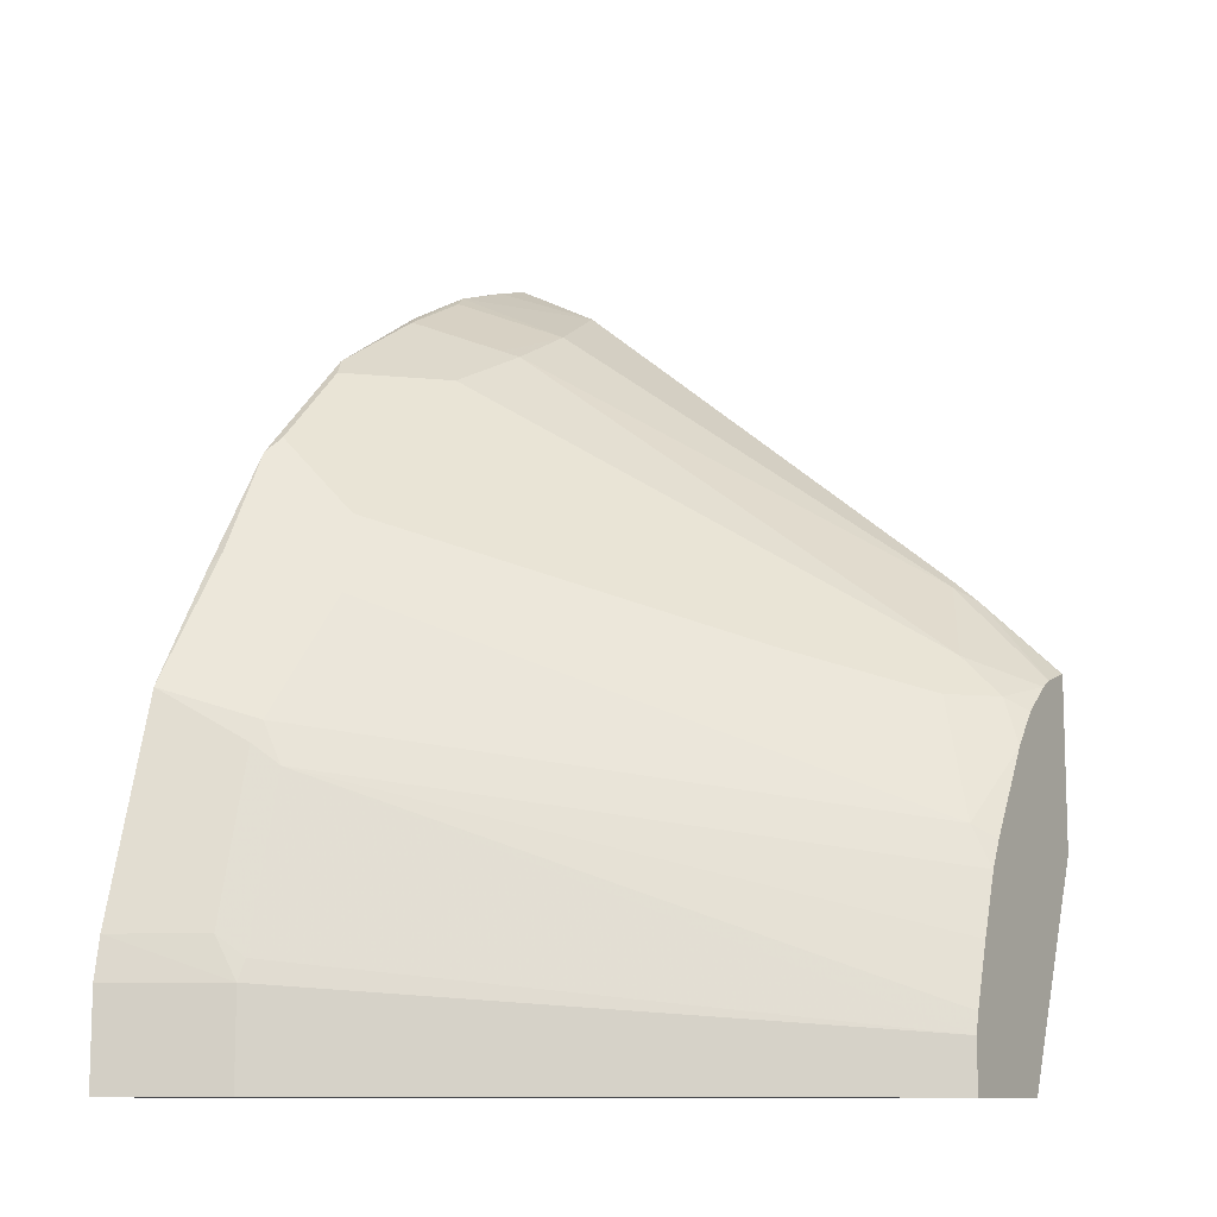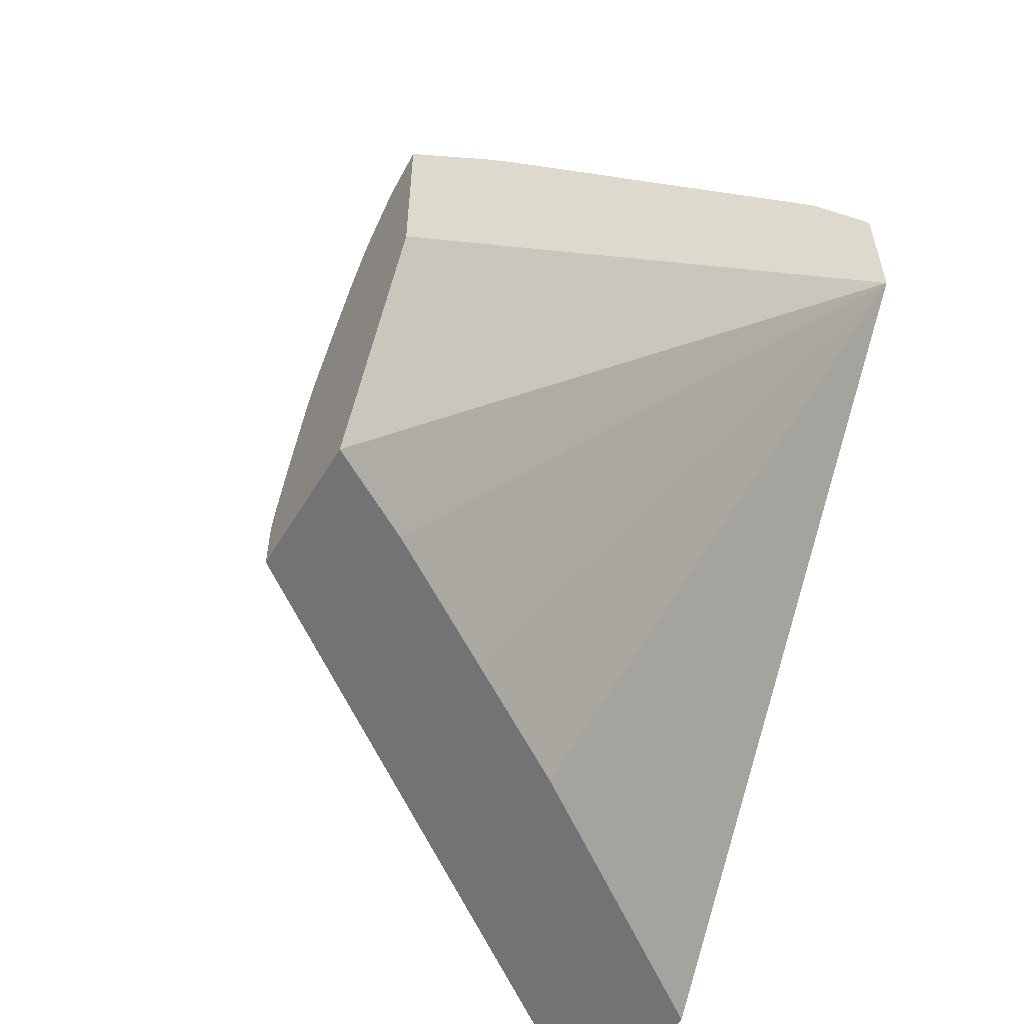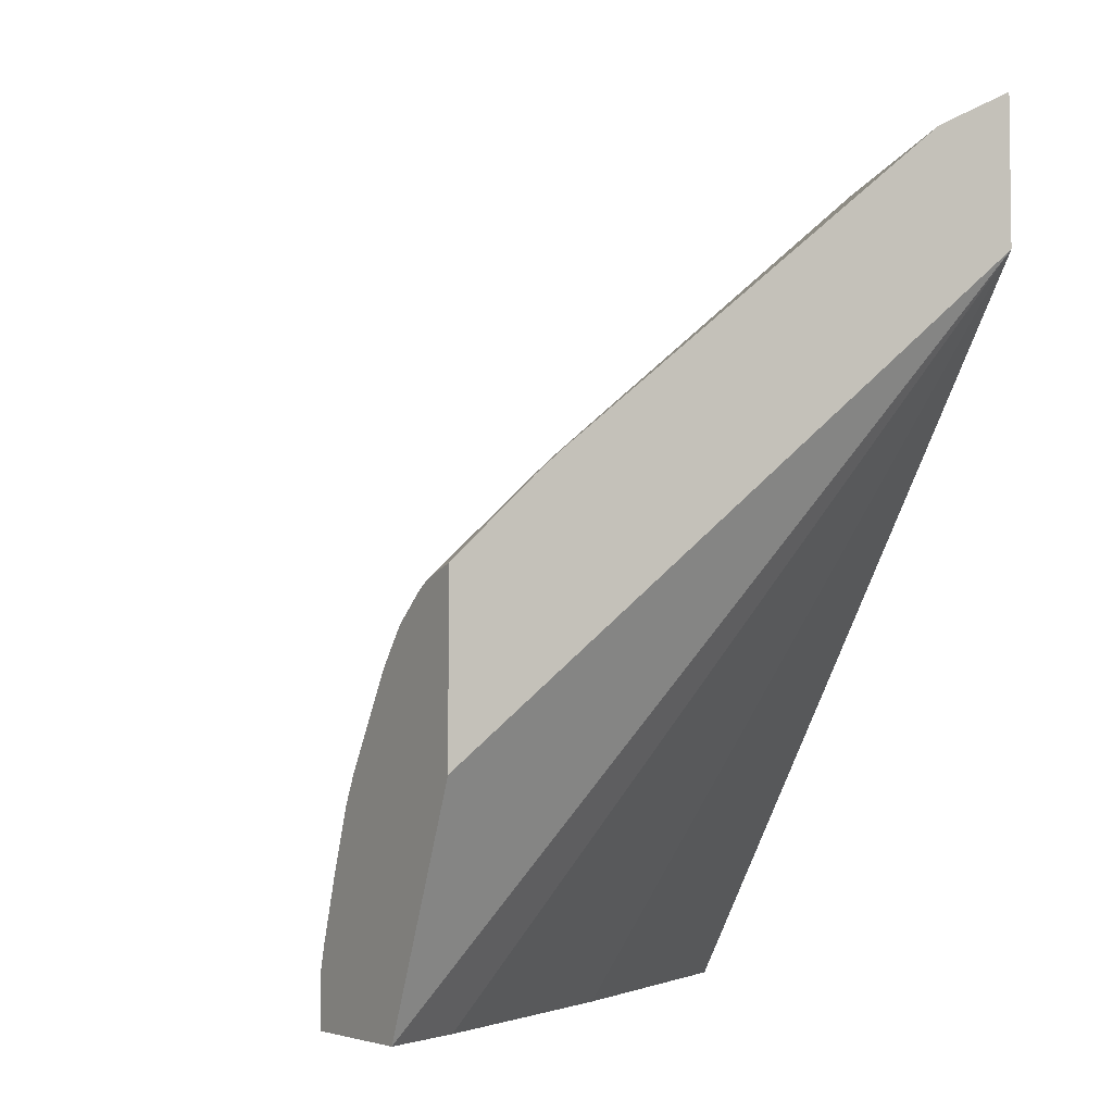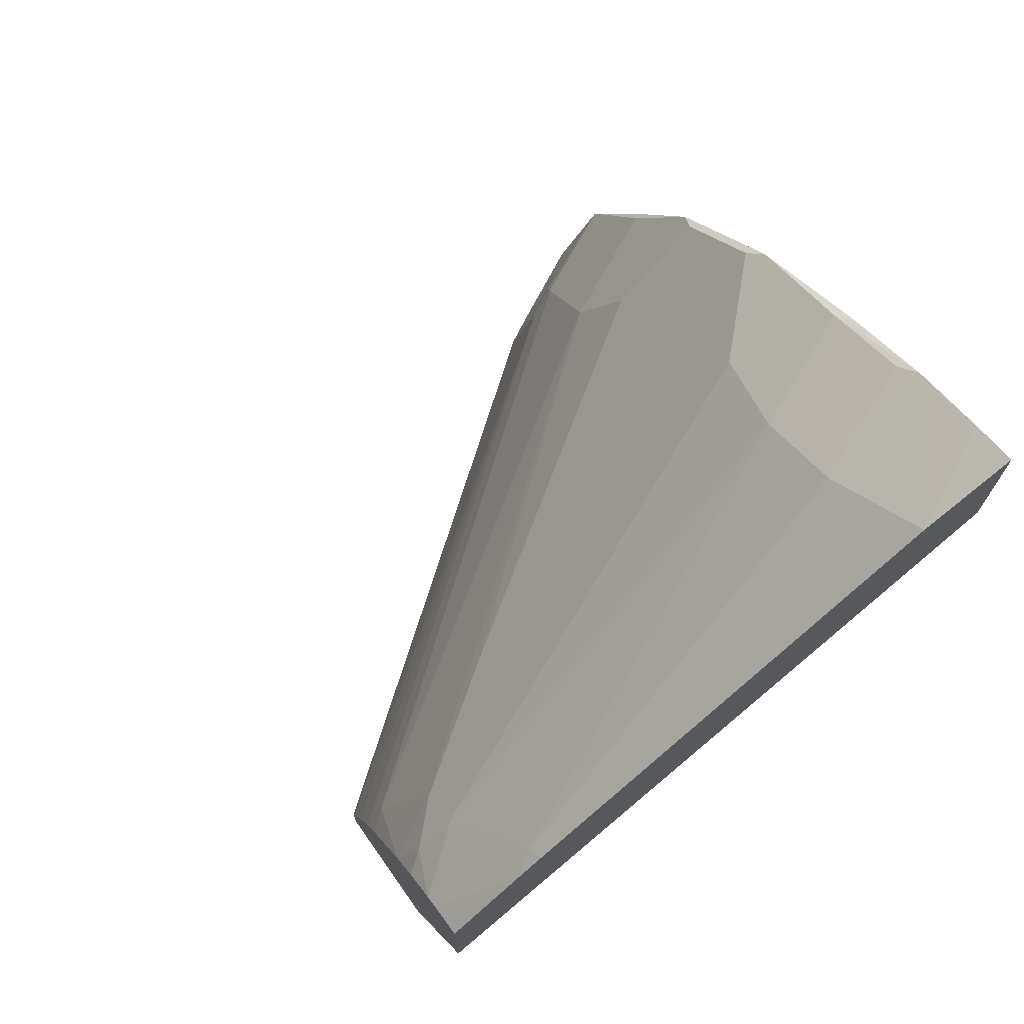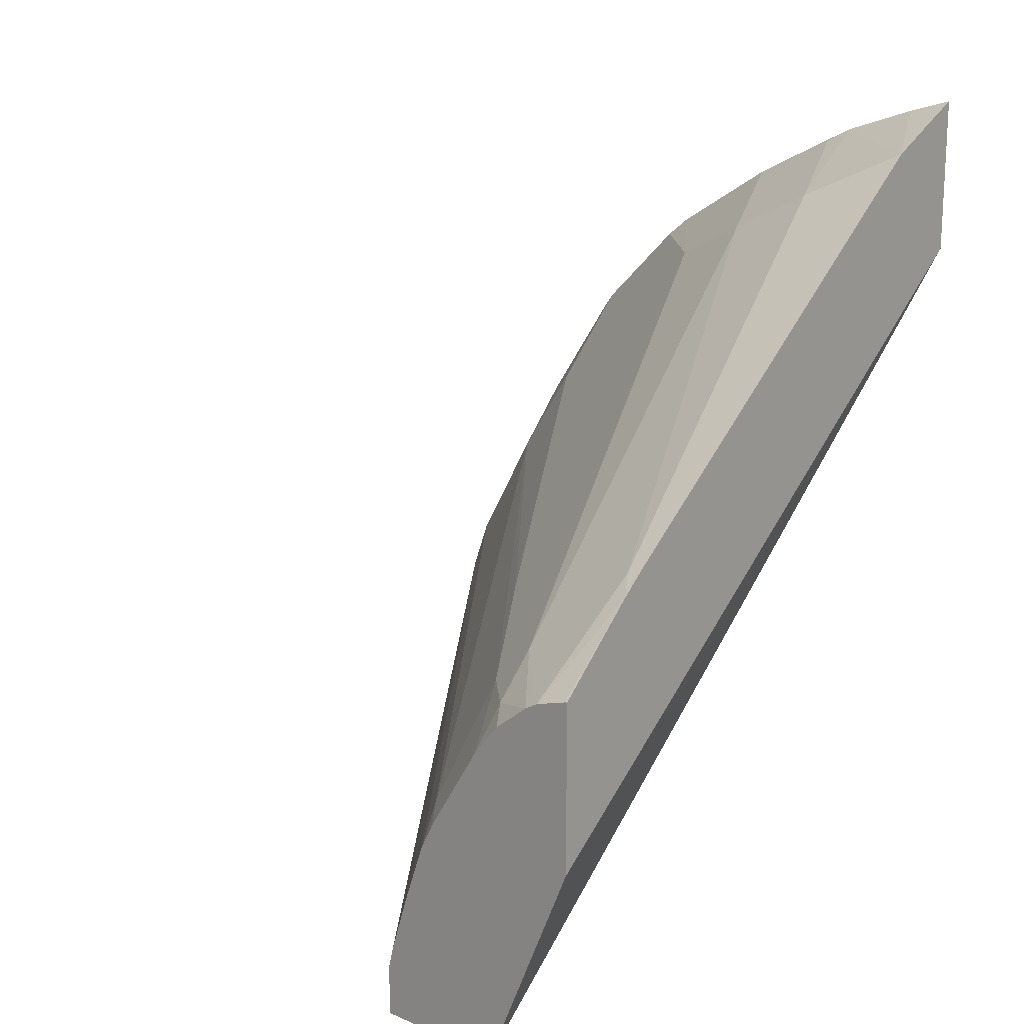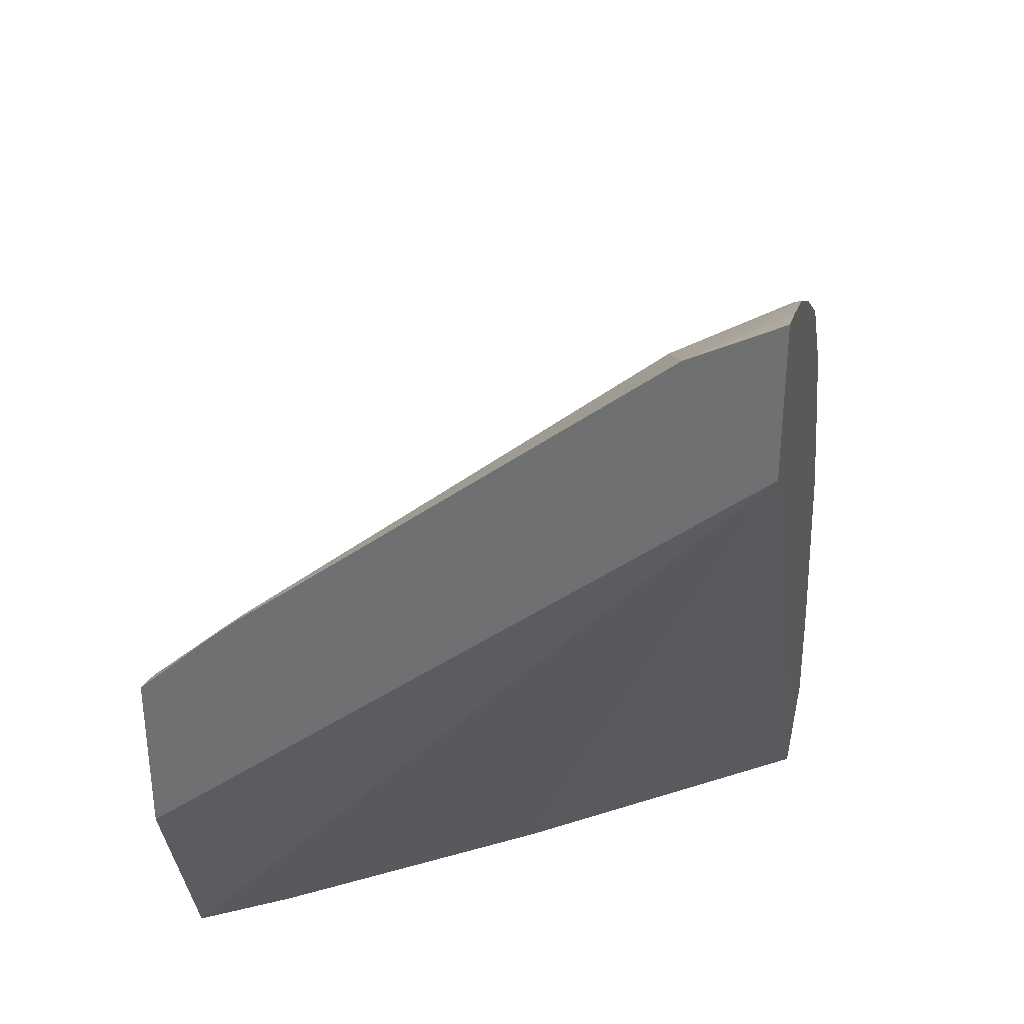
<metadata>
{"format":"obj","ext":"obj","renderer":"f3d","projection":"perspective","resolution":1024,"background":"white","views":[{"elev":-10.7,"azim":-59.1,"up":"+Y"},{"elev":-55.9,"azim":59.2,"up":"+Y"},{"elev":-4.5,"azim":58.3,"up":"+Y"},{"elev":72.2,"azim":54.7,"up":"+Y"},{"elev":17.2,"azim":40.8,"up":"+Y"},{"elev":33.1,"azim":102.1,"up":"+Y"}]}
</metadata>
<code>
v -0.1755 0.1184 0.4749
v -0.219 0.01423 0.4749
v -0.1755 0.3468 0.1927
v -0.1755 0.1973 0.4749
v -0.2805 0.01423 0.4749
v -0.243 0.01423 0.4348
v -0.1755 0.4172 0.1927
v -0.2814 0.01423 0.3773
v -0.3198 0.01423 0.3197
v -0.412 0.01423 0.1927
v -0.1755 0.233 0.437
v -0.1768 0.197 0.4749
v -0.454 0.01423 0.243
v -0.2805 0.03837 0.4749
v -0.1966 0.4108 0.1927
v -0.1755 0.3966 0.2333
v -0.4792 0.01423 0.1927
v -0.1755 0.2432 0.4252
v -0.1823 0.2398 0.4268
v -0.1919 0.1923 0.4749
v -0.4588 0.01423 0.2335
v -0.454 0.05758 0.243
v -0.2781 0.04788 0.4749
v -0.4316 0.1439 0.2446
v -0.4508 0.06717 0.2446
v -0.2302 0.3992 0.1927
v -0.2206 0.3741 0.2446
v -0.4792 0.05758 0.1927
v -0.2206 0.2014 0.446
v -0.259 0.3549 0.2446
v -0.1981 0.1886 0.4749
v -0.4556 0.07675 0.2326
v -0.4759 0.07675 0.1927
v -0.269 0.07675 0.4749
v -0.259 0.1054 0.4749
v -0.4316 0.1631 0.235
v -0.4364 0.1535 0.2326
v -0.2702 0.3789 0.1927
v -0.2782 0.3741 0.1966
v -0.2398 0.3932 0.1966
v -0.2622 0.3581 0.2366
v -0.2206 0.1823 0.4652
v -0.2974 0.3357 0.235
v -0.2142 0.1758 0.4749
v -0.4492 0.1775 0.1927
v -0.2525 0.1182 0.4749
v -0.259 0.1247 0.4652
v -0.3933 0.2206 0.2446
v -0.3965 0.2238 0.2366
v -0.4124 0.2398 0.1966
v -0.2782 0.3741 0.1927
v -0.3254 0.3451 0.1927
v -0.3278 0.3437 0.1927
v -0.2398 0.1823 0.446
v -0.227 0.1598 0.4749
v -0.3357 0.2973 0.235
v -0.3357 0.3357 0.1966
v -0.4176 0.2316 0.1927
v -0.2782 0.2014 0.3885
v -0.3741 0.259 0.235
v -0.382 0.2894 0.1927
v -0.3835 0.287 0.1927
v -0.3741 0.2973 0.1966
f 29 42 31
f 29 30 43
f 29 43 42
f 30 41 43
f 31 42 44
f 35 46 47
f 33 37 45
f 35 47 36
f 36 47 48
f 36 48 49
f 36 49 50
f 32 37 33
f 27 41 30
f 24 37 32
f 27 40 39
f 26 40 27
f 26 39 40
f 26 38 39
f 24 34 35
f 24 32 25
f 24 36 37
f 24 35 36
f 22 33 28
f 22 32 33
f 22 25 32
f 36 50 45
f 21 22 28
f 27 39 41
f 36 45 37
f 48 59 60
f 39 52 53
f 20 29 31
f 60 63 61
f 56 60 59
f 56 63 60
f 54 56 59
f 53 63 57
f 53 61 63
f 50 62 58
f 50 61 62
f 49 61 50
f 49 60 61
f 48 60 49
f 48 54 59
f 47 54 48
f 47 55 54
f 46 55 47
f 45 50 58
f 43 63 56
f 43 57 63
f 43 53 57
f 42 56 54
f 42 43 56
f 42 55 44
f 42 54 55
f 41 53 43
f 39 51 52
f 39 53 41
f 38 51 39
f 19 30 29
f 23 34 24
f 19 29 20
f 3 8 9
f 3 6 8
f 2 6 3
f 2 8 6
f 2 9 8
f 2 10 9
f 2 17 10
f 2 21 17
f 2 13 21
f 2 5 13
f 1 5 2
f 1 14 5
f 1 23 14
f 1 34 23
f 1 35 34
f 1 46 35
f 1 55 46
f 1 44 55
f 1 31 44
f 1 20 31
f 1 4 12
f 1 11 4
f 1 18 11
f 1 16 18
f 1 7 16
f 1 3 7
f 1 2 3
f 3 9 10
f 3 10 17
f 1 12 20
f 3 28 33
f 3 17 28
f 18 27 19
f 17 21 28
f 16 27 18
f 16 26 27
f 15 26 16
f 14 25 22
f 14 24 25
f 14 23 24
f 13 22 21
f 11 20 12
f 11 19 20
f 11 18 19
f 7 15 16
f 19 27 30
f 5 14 22
f 5 22 13
f 3 45 58
f 3 58 62
f 3 61 53
f 3 53 52
f 3 52 51
f 3 62 61
f 3 51 38
f 3 38 26
f 3 26 15
f 3 15 7
f 4 11 12
f 3 33 45

</code>
